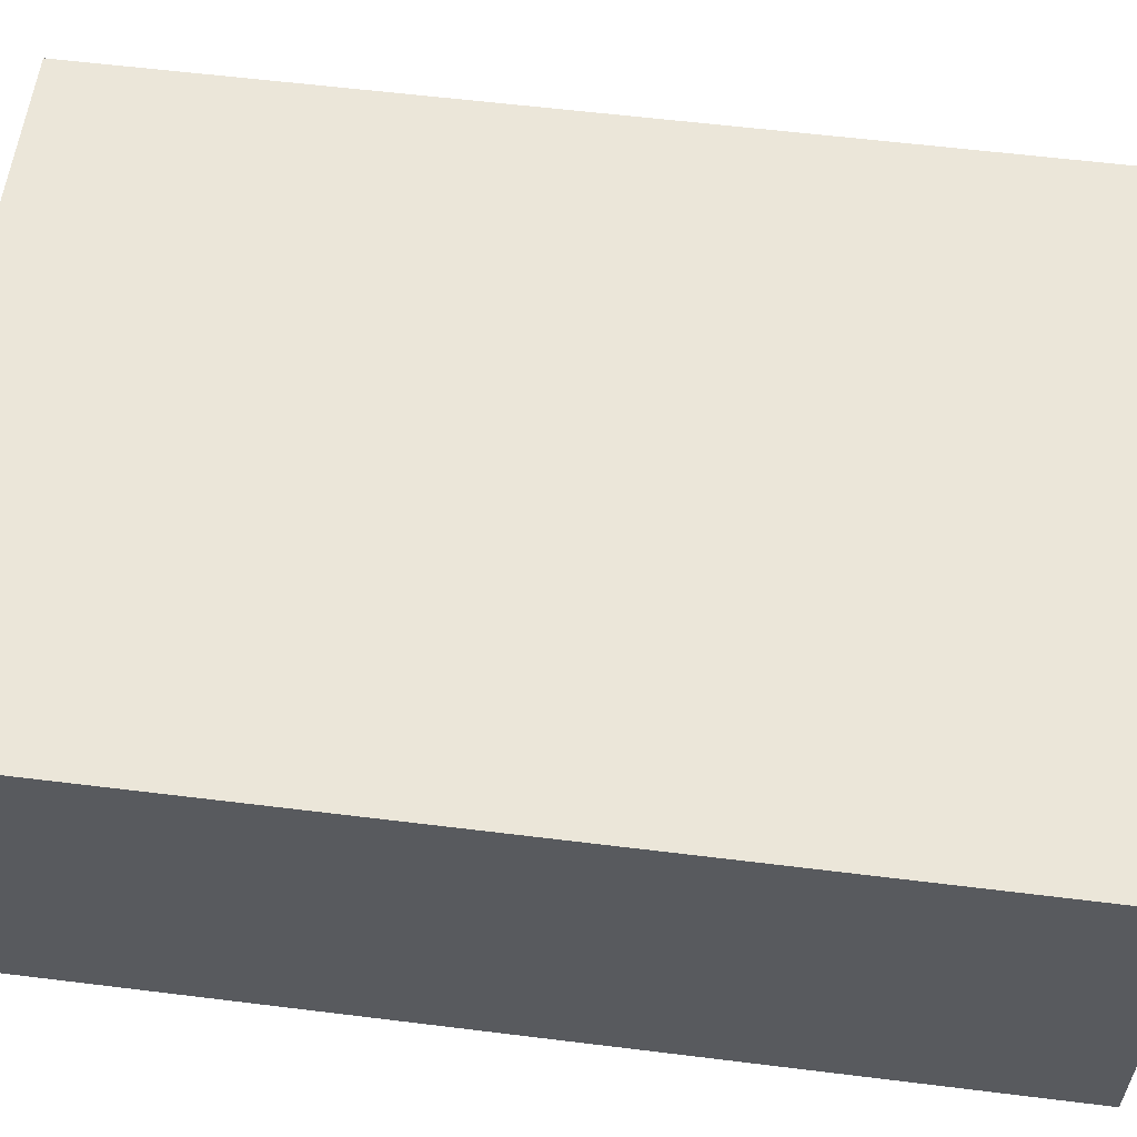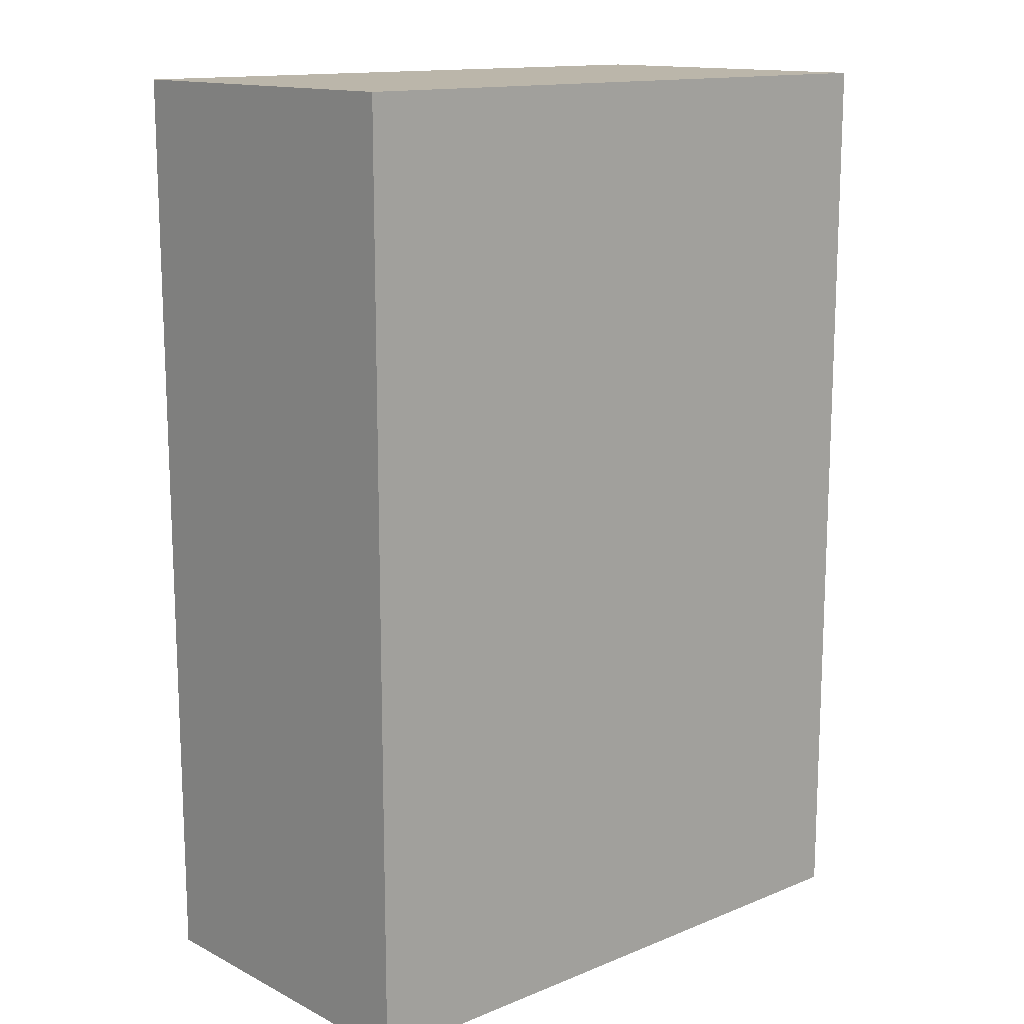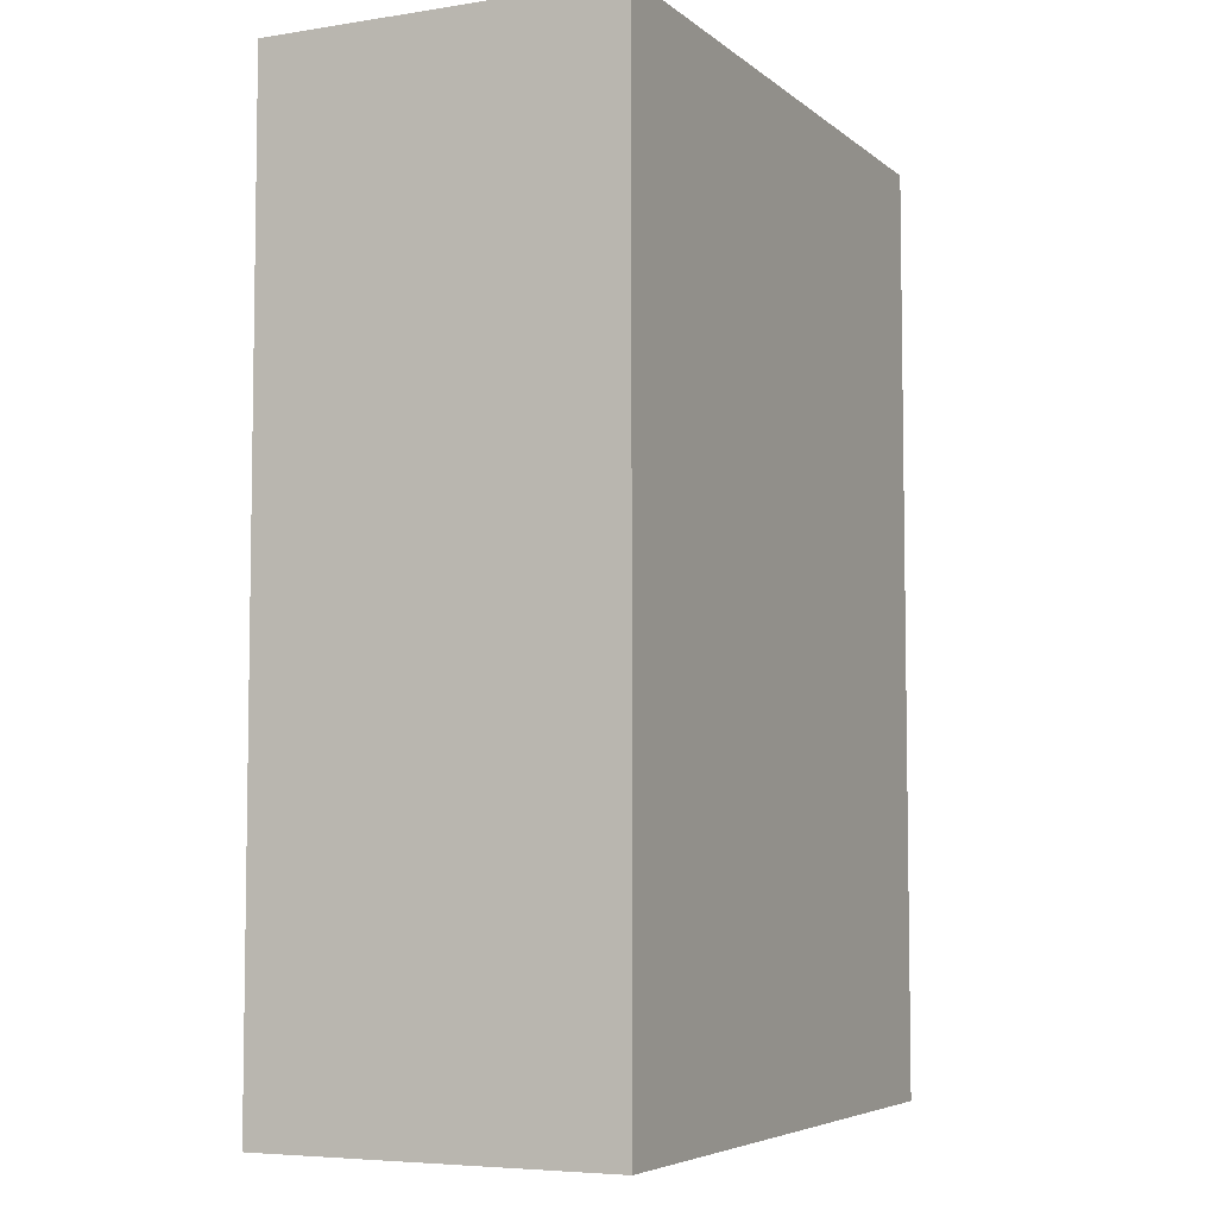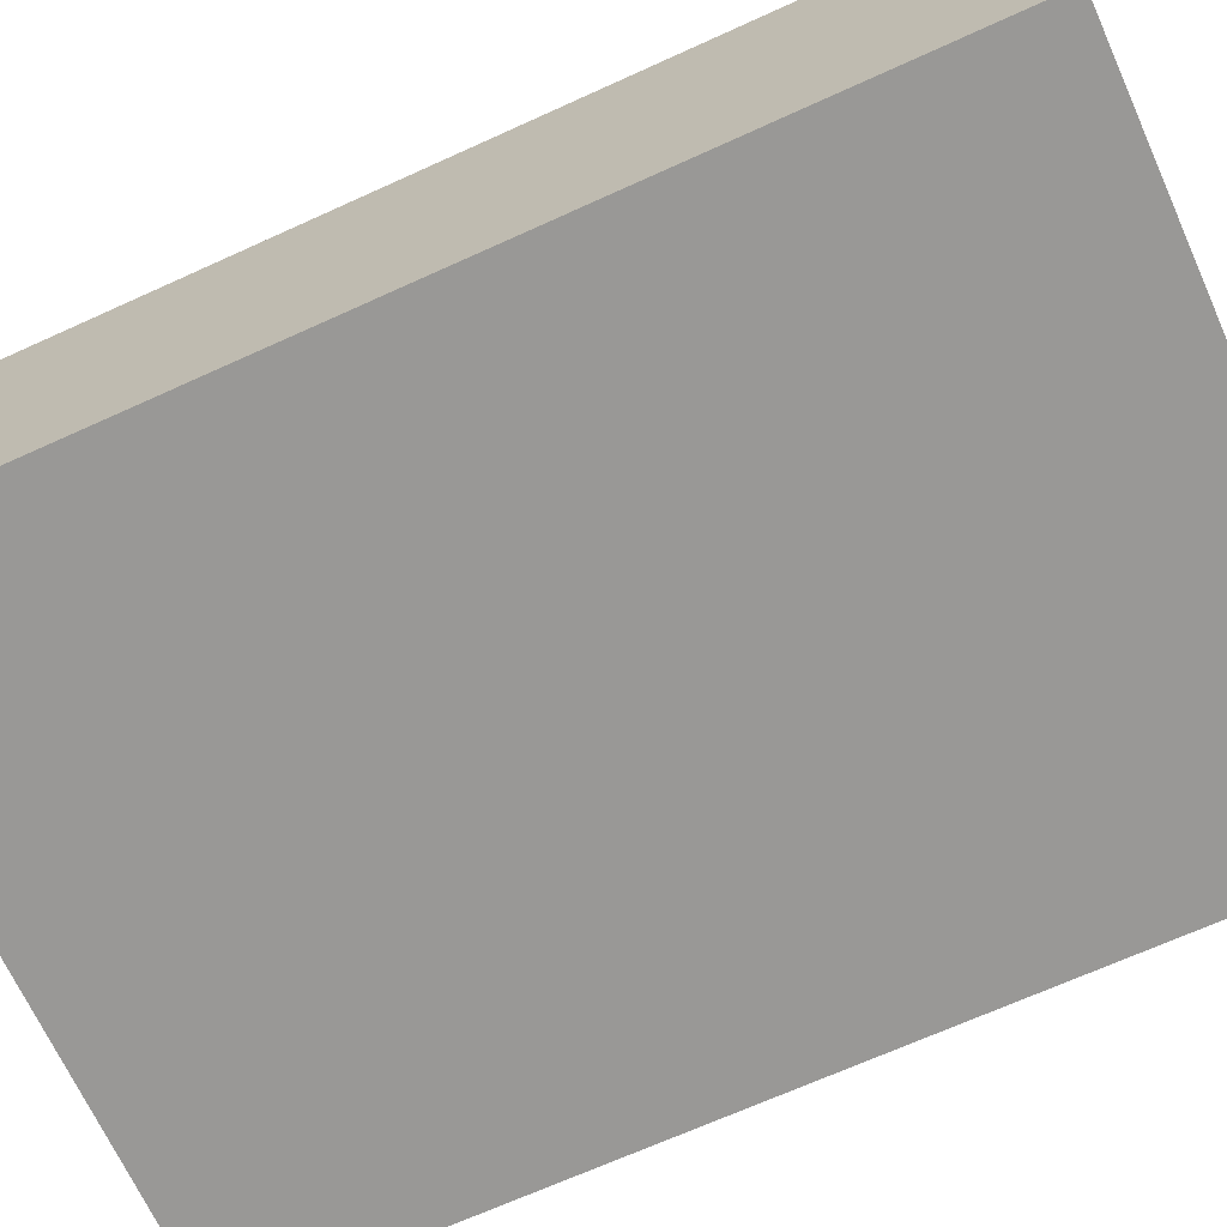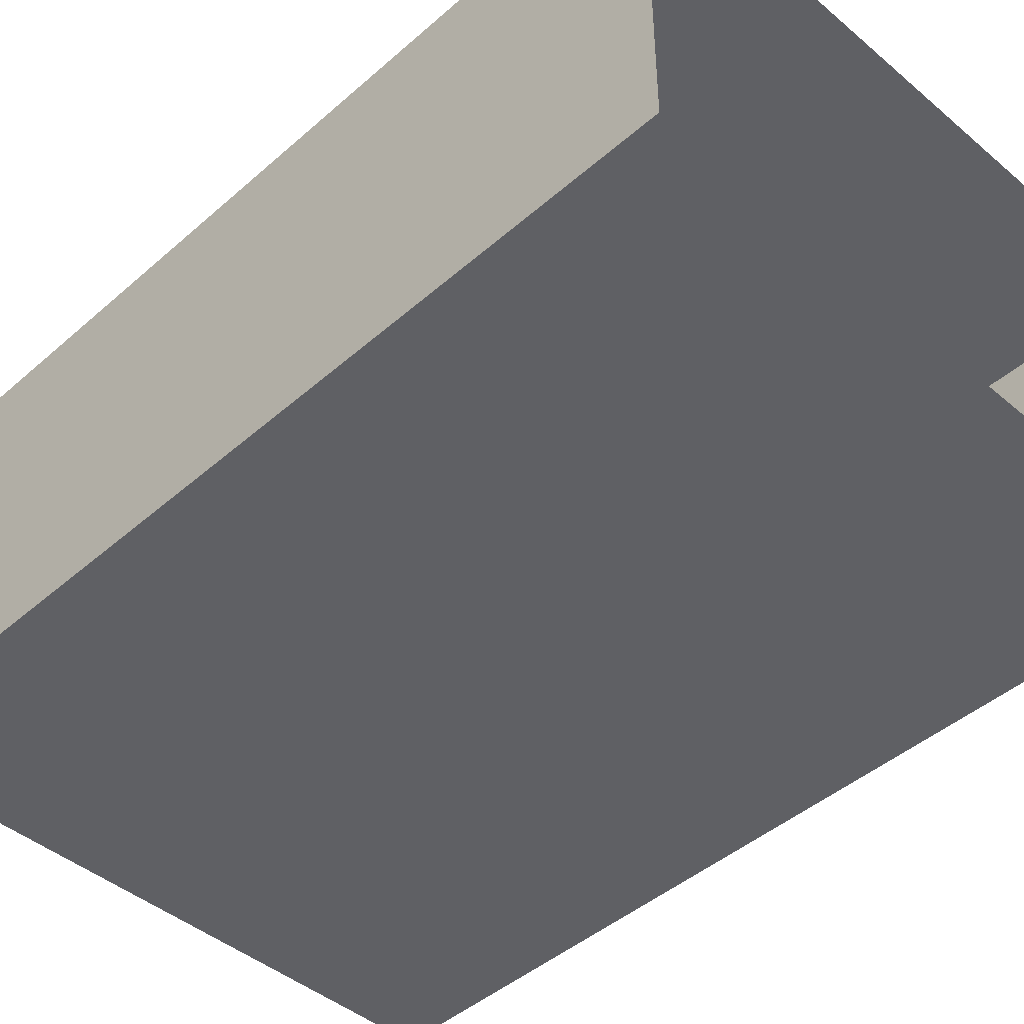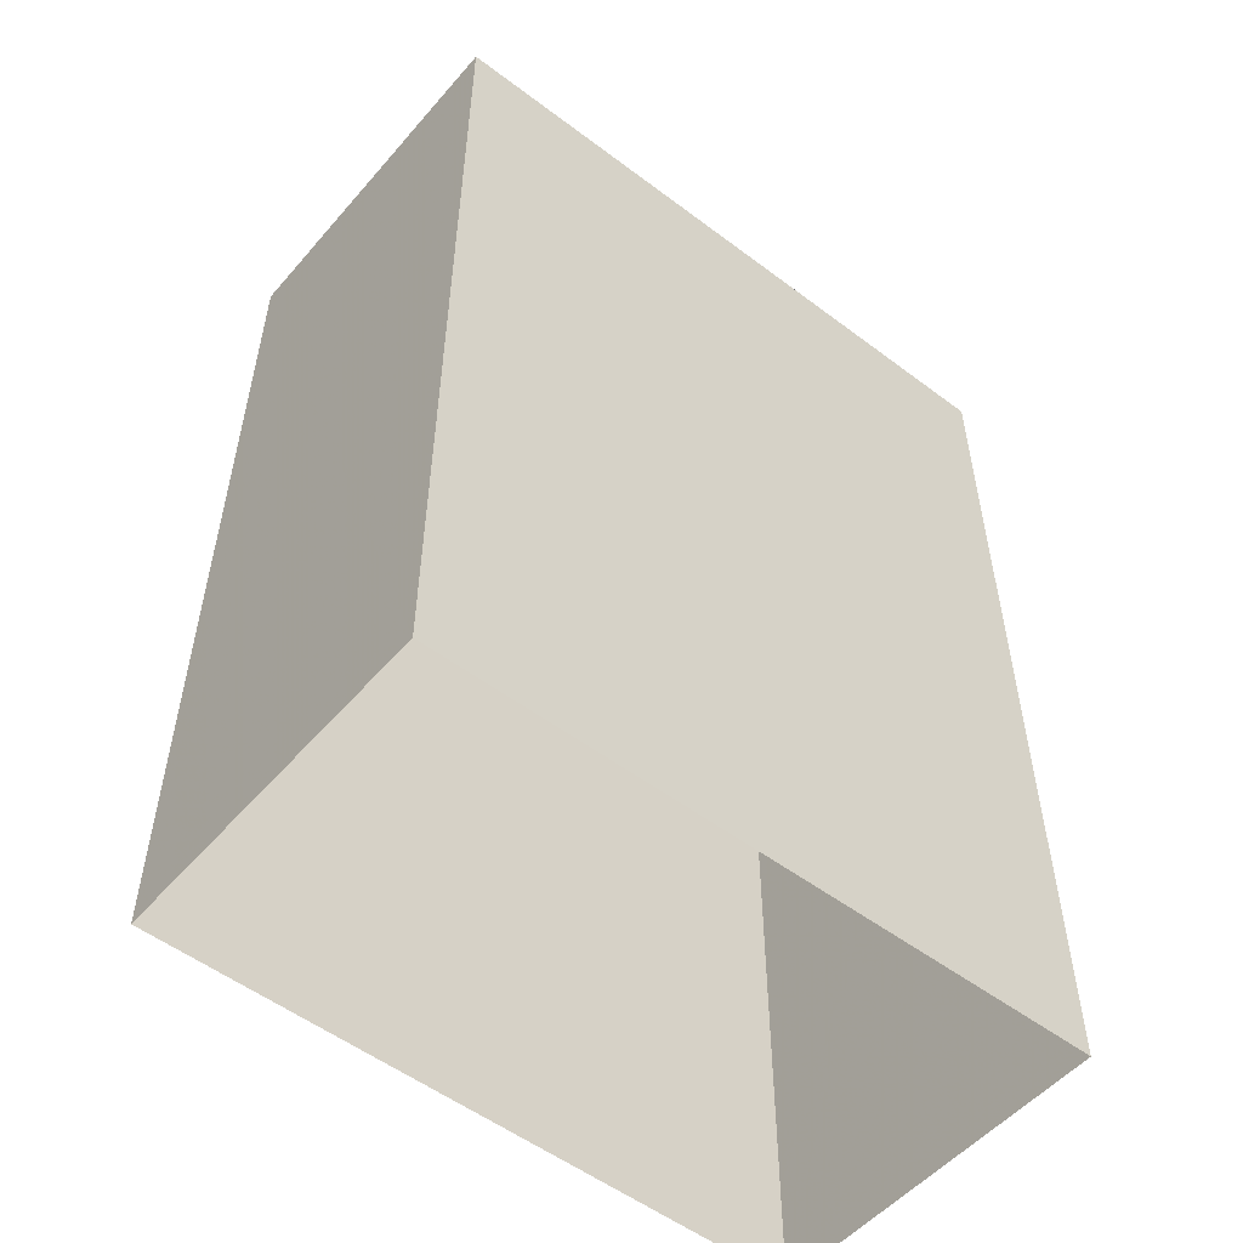
<metadata>
{"format":"obj","ext":"obj","renderer":"f3d","projection":"perspective","resolution":1024,"background":"white","views":[{"elev":58.4,"azim":97.3,"up":"+Z"},{"elev":14.0,"azim":137.8,"up":"+Y"},{"elev":-5.7,"azim":115.3,"up":"+Y"},{"elev":-69.0,"azim":-65.6,"up":"+Z"},{"elev":-45.0,"azim":-44.7,"up":"+Z"},{"elev":-53.3,"azim":-39.8,"up":"+Y"}]}
</metadata>
<code>
v -11 0 6
v 18 0 6.5
v 18 0 -9.25
v -11 0 -9.5
v -11 0 6
v -11 42 6
v 18 42 6.5
v 18 42 -9.25
v -11 42 -9.5
v -11 42 6
v -11 42 6
v 3.5 42 6.25
v 18 42 6.5
v 18 42 -1.375
v 18 42 -9.25
v 3.5 42 -9.375
v -11 42 -9.5
v -11 42 -1.75
v -11 42 2.125
v -3.75 42 6.125
v -5.203 42 0.1875
f 6 1 2
f 2 7 6
f 7 2 3
f 3 8 7
f 8 3 4
f 4 9 8
f 9 4 5
f 5 10 9
f 10 5 1
f 1 6 10
f 12 13 14
f 12 14 16
f 14 15 16
f 19 11 20
f 16 17 21
f 17 18 21
f 12 16 21
f 12 21 20
f 18 19 21
f 19 20 21

</code>
